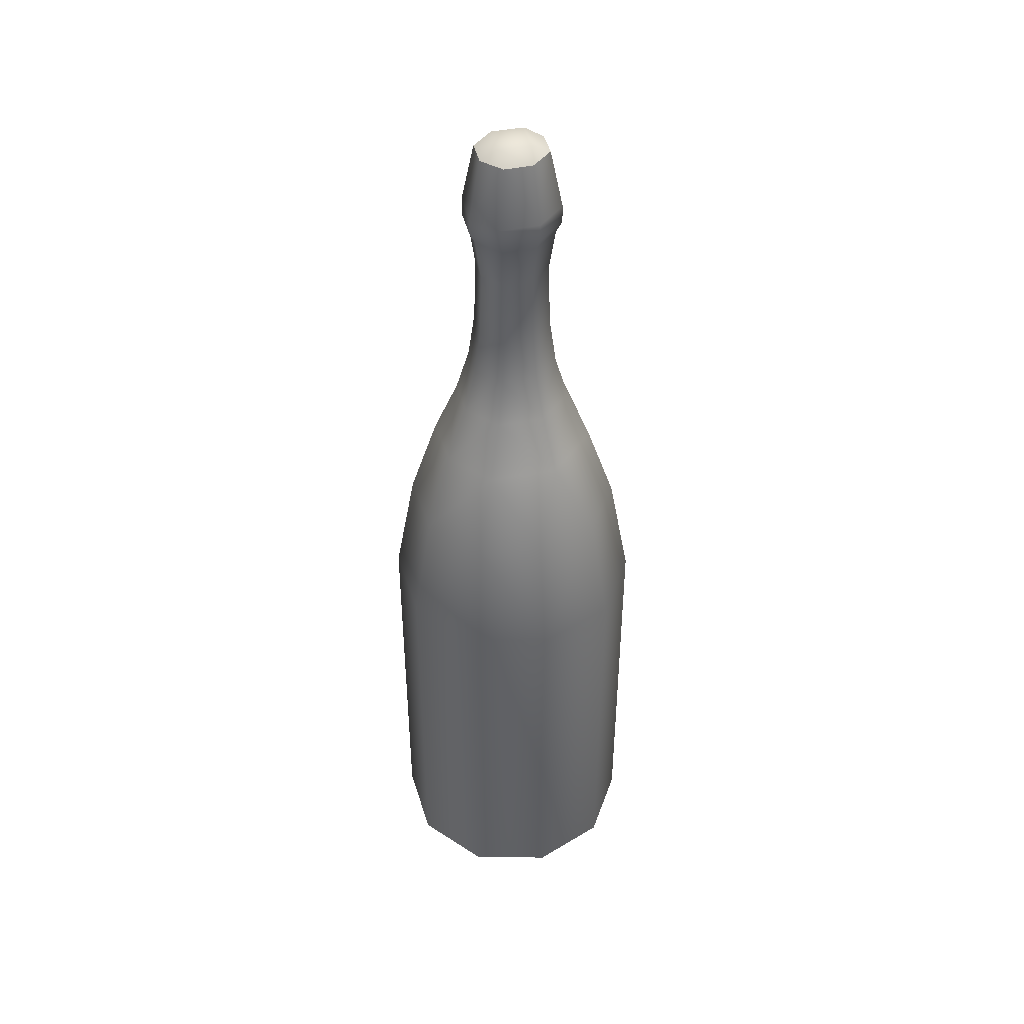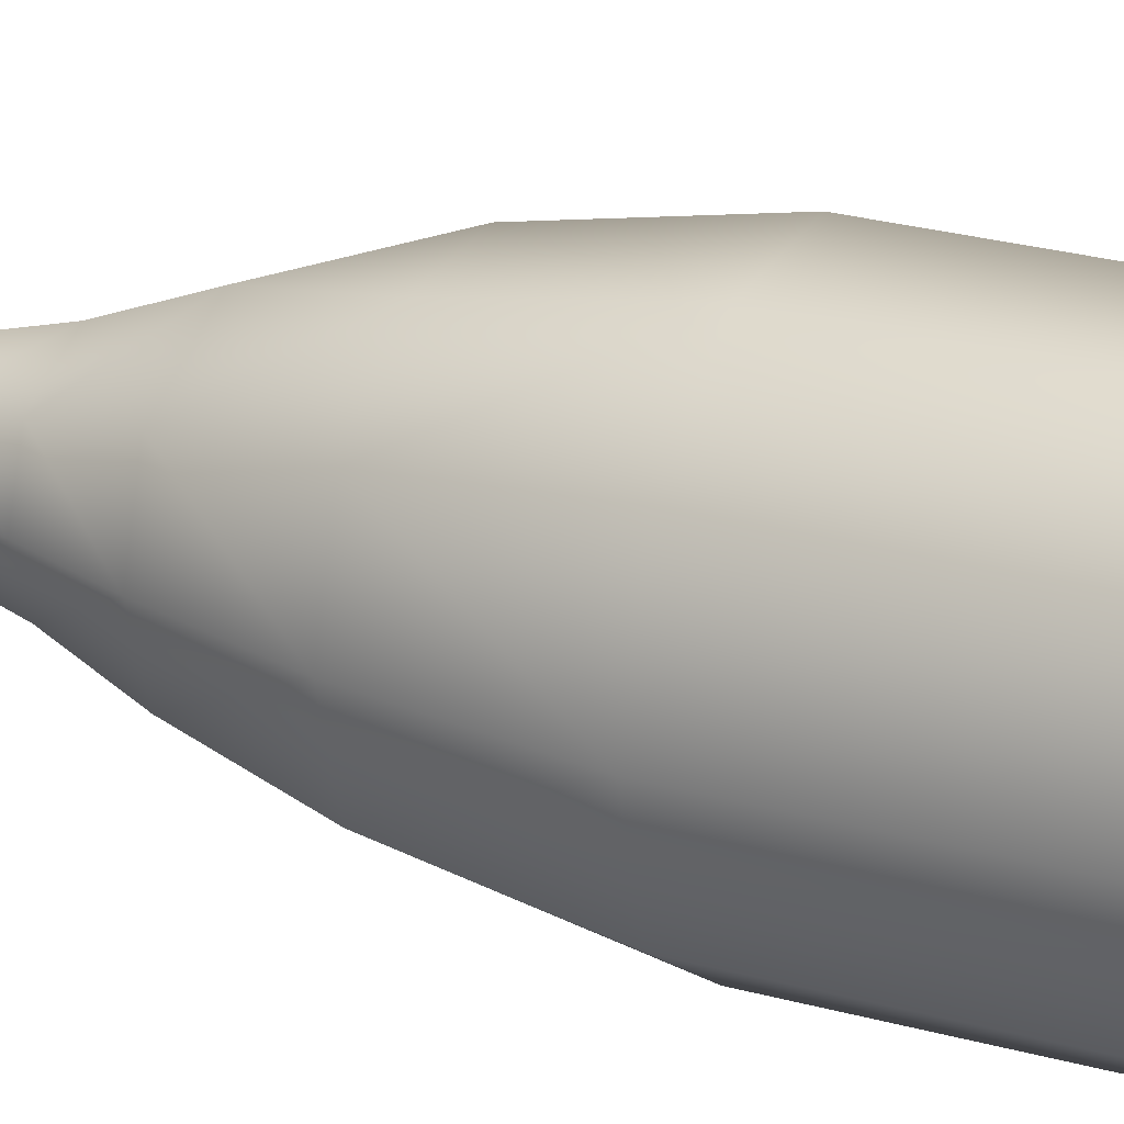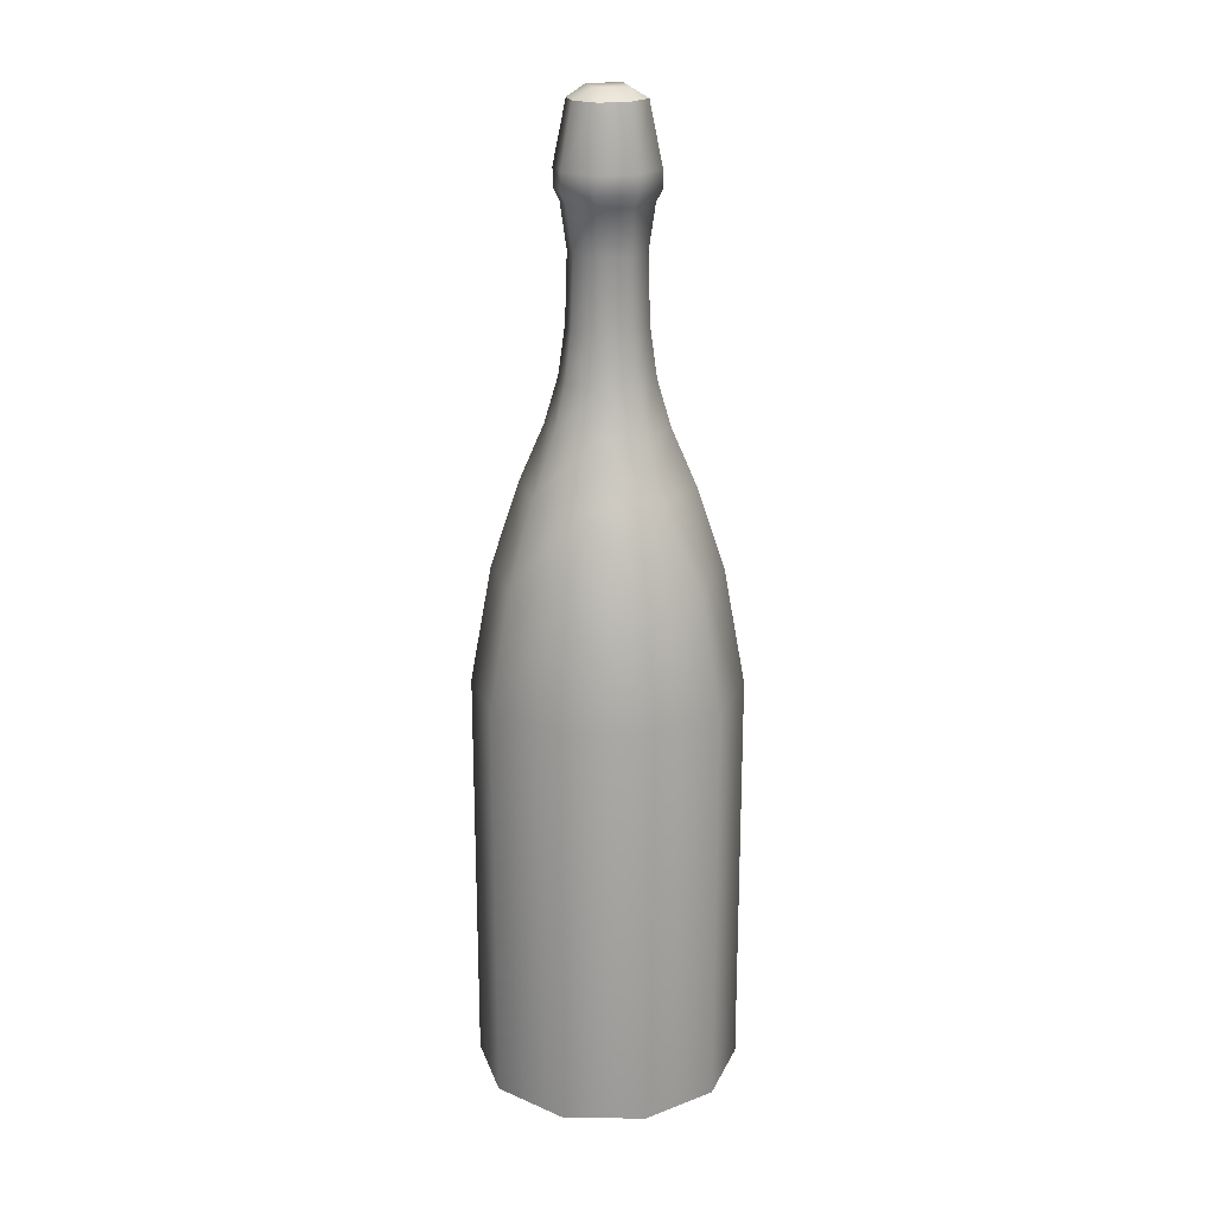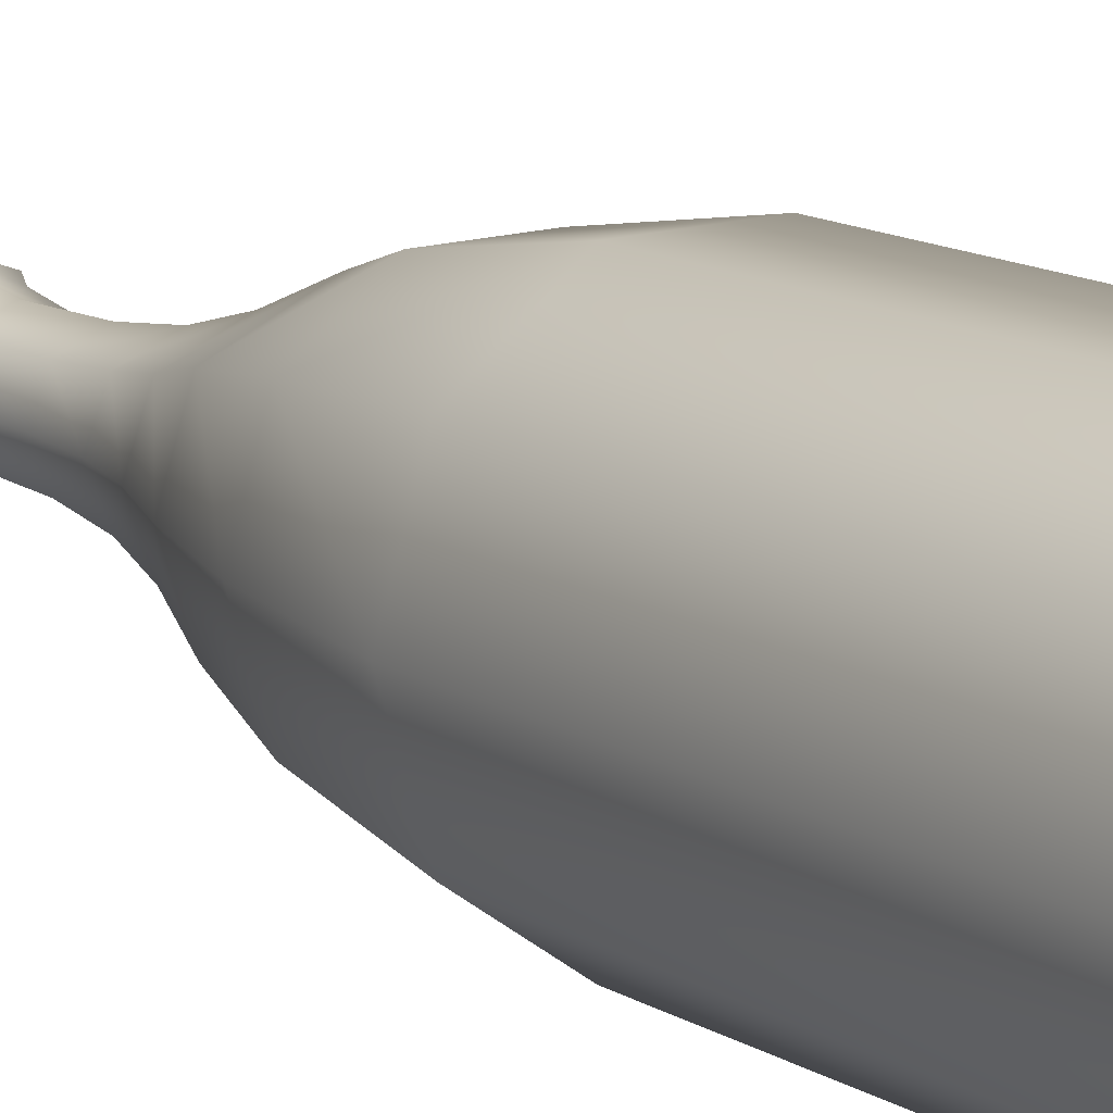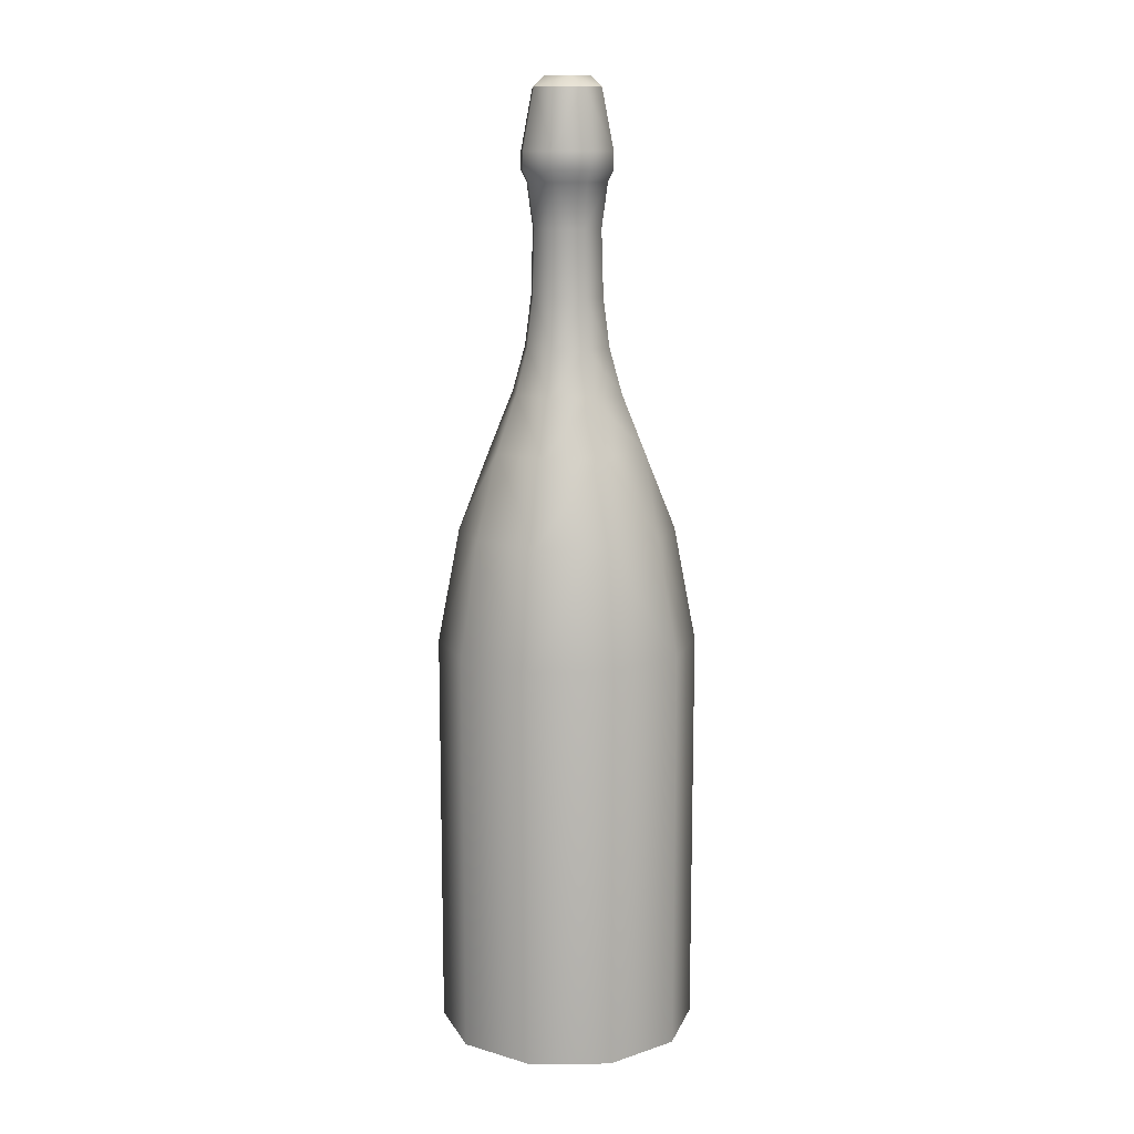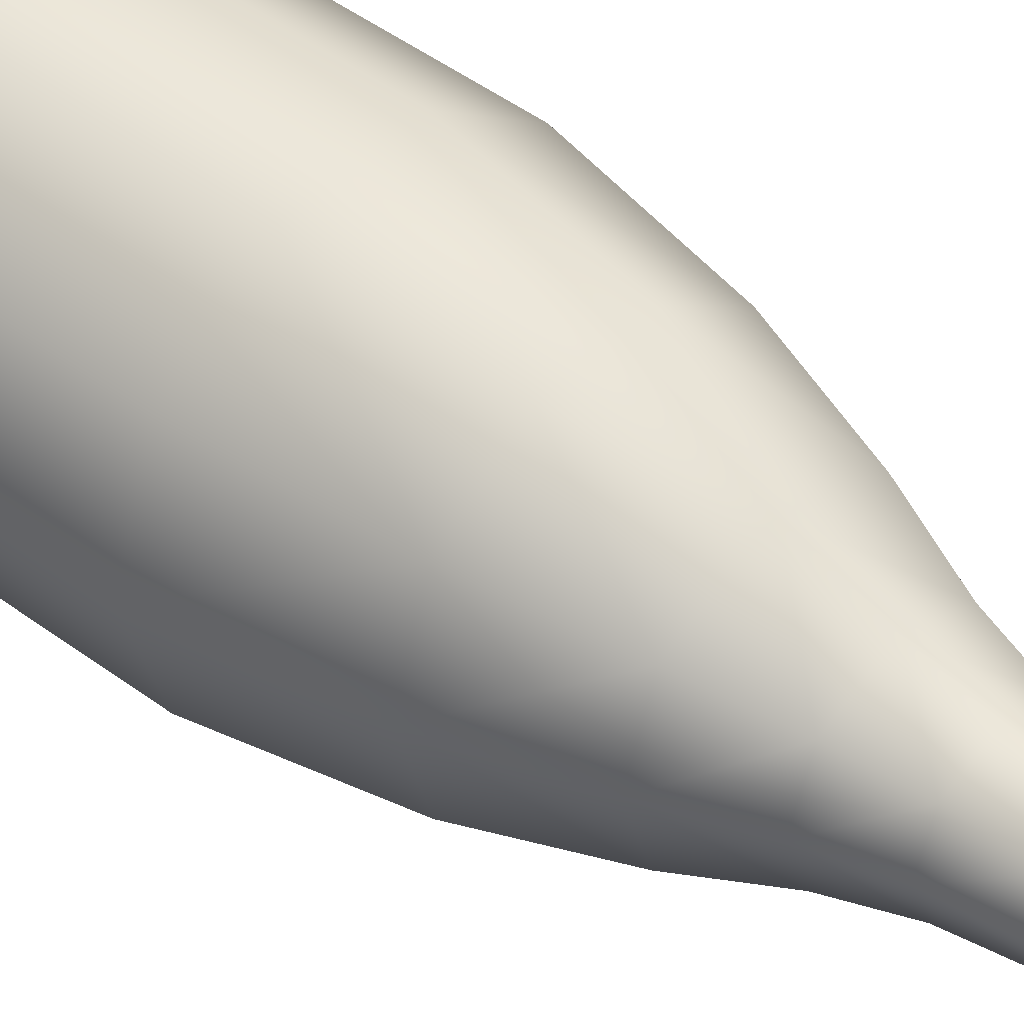
<metadata>
{"format":"obj","ext":"obj","renderer":"f3d","projection":"perspective","resolution":1024,"background":"white","views":[{"elev":43.8,"azim":-35.0,"up":"+Y"},{"elev":26.4,"azim":-66.4,"up":"+Z"},{"elev":20.7,"azim":145.7,"up":"+Y"},{"elev":13.7,"azim":-37.2,"up":"+Z"},{"elev":12.1,"azim":106.4,"up":"+Y"},{"elev":44.4,"azim":131.5,"up":"+Z"}]}
</metadata>
<code>
v  -2.317 23.09 7.133
v  -6.068 -0.2821 4.408
v  -2.317 -0.2821 7.133
v  -3.643 34.48 3.024
v  -1.926 29.72 5.928
v  0 34.48 4.556
v  -5.043 29.72 3.777
v  -6.068 23.09 4.408
v  -7.5 23.09 -0
v  -7.5 -0.2821 -0
v  -6.068 23.09 -4.408
v  -6.068 -0.2821 -4.408
v  -2.317 -0.2821 -7.133
v  -6.233 29.72 -0
v  1.926 29.72 -5.928
v  -1.926 29.72 -5.928
v  0 34.48 -4.556
v  -3.643 34.48 -3.024
v  -5.043 29.72 -3.777
v  -2.317 23.09 -7.133
v  2.317 23.09 -7.133
v  5.043 29.72 -3.777
v  6.068 23.09 -4.408
v  7.5 23.09 -0
v  2.317 -0.2821 -7.133
v  6.068 -0.2821 -4.408
v  7.5 -0.2821 -0
v  6.068 -0.2821 4.408
v  6.068 23.09 4.408
v  2.317 -0.2821 7.133
v  6.233 29.72 -0
v  3.643 34.48 3.024
v  5.043 29.72 3.777
v  1.926 29.72 5.928
v  2.317 23.09 7.133
v  3.643 34.48 -3.024
v  2.532 37.66 2.229
v  4.669 34.48 -0
v  3.366 37.65 -0
v  2.489 49.41 -0
v  1.544 46.87 1.43
v  2.116 46.87 -0
v  2.237 43.06 -0
v  1.632 43.06 1.512
v  2.623 40.25 -0
v  1.92 40.25 1.769
v  0 37.65 3.239
v  1.632 43.06 -1.512
v  0 40.25 2.498
v  0 43.06 2.127
v  0 46.87 2.013
v  0 49.41 2.367
v  1.815 49.41 1.682
v  2.832 50.05 -0
v  1.815 49.41 -1.682
v  2.066 50.05 -1.914
v  0 50.05 -2.693
v  0 51.09 -2.693
v  -2.066 51.09 -1.914
v  0 50.05 2.693
v  2.066 51.09 -1.914
v  1.543 54.53 -1.429
v  2.832 51.09 -0
v  0 54.53 -2.012
v  -1.543 54.53 -1.429
v  2.066 51.09 1.914
v  2.066 50.05 1.914
v  2.115 54.53 -0
v  1.543 54.53 1.429
v  0 51.09 2.693
v  0 54.53 2.012
v  -1.543 54.53 1.429
v  -2.832 51.09 -0
v  -2.115 54.53 -0
v  -2.066 51.09 1.914
v  -2.066 50.05 1.914
v  -1.815 49.41 1.682
v  -2.832 50.05 -0
v  -1.815 49.41 -1.682
v  -2.066 50.05 -1.914
v  -2.489 49.41 -0
v  -1.544 46.87 1.43
v  -2.237 43.06 -0
v  -2.116 46.87 -0
v  -1.544 46.87 -1.43
v  0 49.41 -2.367
v  1.544 46.87 -1.43
v  -1.632 43.06 -1.512
v  0 43.06 -2.127
v  0 46.87 -2.013
v  0 40.25 -2.498
v  1.92 40.25 -1.769
v  2.532 37.66 -2.229
v  0 37.65 -3.239
v  -1.92 40.25 -1.769
v  -2.623 40.25 -0
v  -1.632 43.06 1.512
v  -2.532 37.66 -2.229
v  -4.669 34.48 -0
v  -3.366 37.65 -0
v  -1.92 40.25 1.769
v  -2.532 37.66 2.229
v  1.18 55.15 -0.5232
v  0.4927 55.15 1.201
v  -0.5276 55.15 -1.229
v  -1.263 55.15 0.4859
o Champagne_Bottle
g Champagne_Bottle
f 1 2 3
f 4 5 6
f 5 4 7
f 7 1 5
f 1 7 8
f 8 2 1
f 9 2 8
f 2 9 10
f 11 10 9
f 10 11 12
f 11 13 12
f 14 7 4
f 15 16 17
f 17 16 18
f 16 19 18
f 14 18 19
f 19 9 14
f 14 9 7
f 7 9 8
f 9 19 11
f 20 11 19
f 16 20 19
f 15 20 16
f 20 15 21
f 22 21 15
f 21 22 23
f 22 24 23
f 20 13 11
f 20 25 13
f 21 25 20
f 21 26 25
f 23 26 21
f 23 27 26
f 24 27 23
f 24 28 27
f 29 28 24
f 29 30 28
f 31 32 33
f 34 33 32
f 34 35 33
f 35 29 33
f 24 33 29
f 33 24 31
f 31 24 22
f 31 22 36
f 15 36 22
f 36 15 17
f 35 30 29
f 35 3 30
f 1 3 35
f 34 1 35
f 34 5 1
f 5 34 6
f 6 34 32
f 37 6 32
f 38 37 32
f 37 38 39
f 40 41 42
f 41 43 42
f 43 41 44
f 44 45 43
f 45 44 46
f 46 39 45
f 39 46 37
f 46 47 37
f 6 37 47
f 43 45 48
f 47 46 49
f 44 49 46
f 50 49 44
f 41 50 44
f 50 41 51
f 41 52 51
f 52 41 53
f 41 40 53
f 54 53 40
f 55 54 40
f 54 55 56
f 57 56 55
f 58 56 57
f 59 58 57
f 53 60 52
f 61 54 56
f 58 61 56
f 62 63 61
f 58 62 61
f 62 58 64
f 58 65 64
f 63 66 67
f 63 62 68
f 69 63 68
f 63 69 66
f 69 70 66
f 66 70 60
f 66 60 67
f 60 53 67
f 54 67 53
f 63 67 54
f 61 63 54
f 70 69 71
f 72 70 71
f 65 58 59
f 73 65 59
f 65 73 74
f 73 72 74
f 72 73 75
f 70 72 75
f 70 75 76
f 70 76 60
f 60 76 77
f 60 77 52
f 78 77 76
f 57 79 80
f 59 57 80
f 78 59 80
f 59 78 73
f 76 73 78
f 73 76 75
f 78 80 79
f 78 79 81
f 77 78 81
f 81 82 77
f 83 82 84
f 82 81 84
f 81 85 84
f 85 81 79
f 86 85 79
f 79 57 86
f 57 55 86
f 87 86 55
f 40 87 55
f 87 40 42
f 83 85 88
f 85 83 84
f 43 87 42
f 87 43 48
f 89 87 48
f 87 89 90
f 86 87 90
f 85 86 90
f 89 85 90
f 85 89 88
f 89 91 88
f 48 91 89
f 91 48 92
f 48 45 92
f 39 92 45
f 38 93 39
f 92 39 93
f 94 92 93
f 92 94 91
f 94 95 91
f 88 91 95
f 96 88 95
f 88 96 83
f 83 96 97
f 82 83 97
f 95 94 98
f 98 99 100
f 100 95 98
f 95 100 96
f 100 101 96
f 97 96 101
f 102 99 4
f 99 102 100
f 101 100 102
f 82 52 77
f 52 82 51
f 82 50 51
f 50 82 97
f 97 49 50
f 49 97 101
f 101 47 49
f 47 101 102
f 102 6 47
f 6 102 4
f 4 99 14
f 18 14 99
f 99 98 18
f 98 17 18
f 17 98 94
f 93 17 94
f 17 93 36
f 93 38 36
f 36 38 31
f 32 31 38
f 28 26 27
f 30 26 28
f 3 26 30
f 26 3 25
f 3 13 25
f 13 3 2
f 10 13 2
f 13 10 12
f 68 62 103
f 103 69 68
f 69 103 104
f 71 69 104
f 103 105 104
f 105 106 104
f 106 71 104
f 71 106 72
f 74 72 106
f 106 65 74
f 106 105 65
f 64 65 105
f 103 64 105
f 64 103 62

</code>
